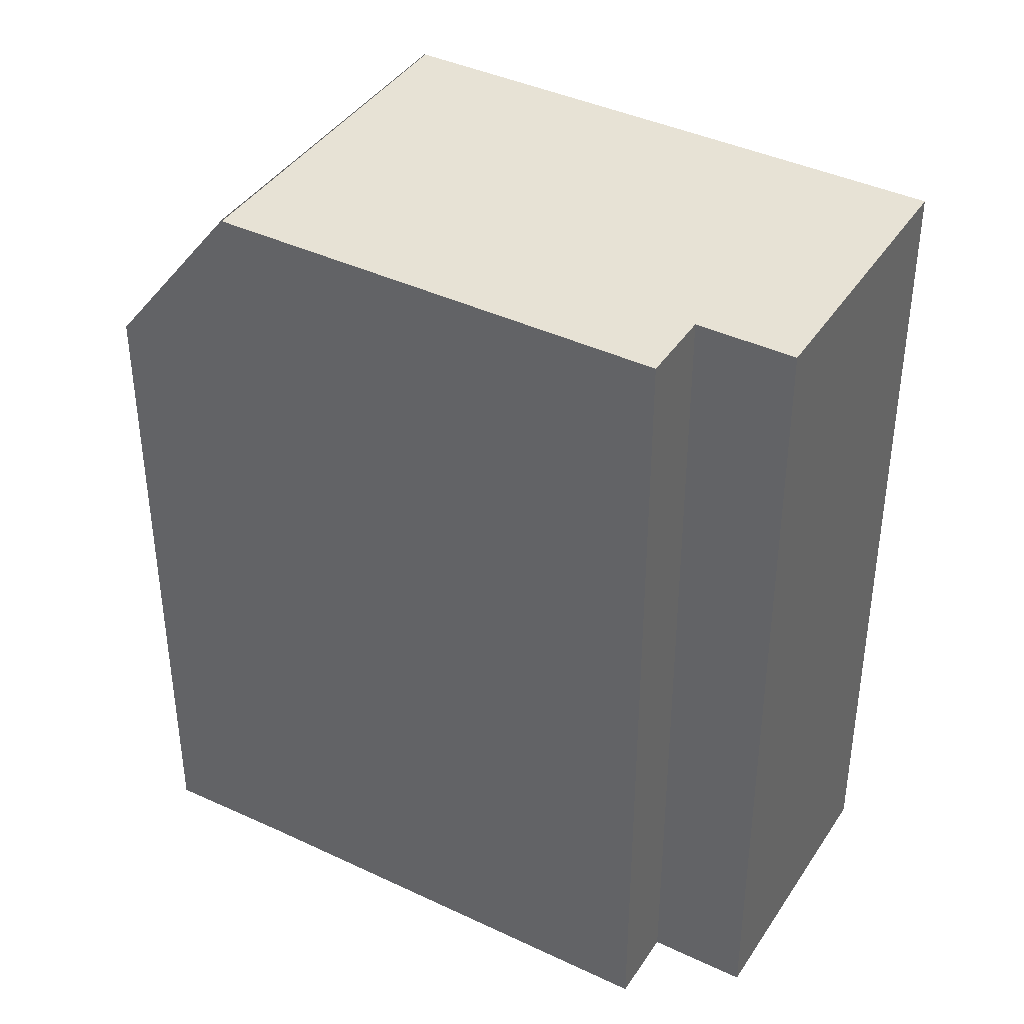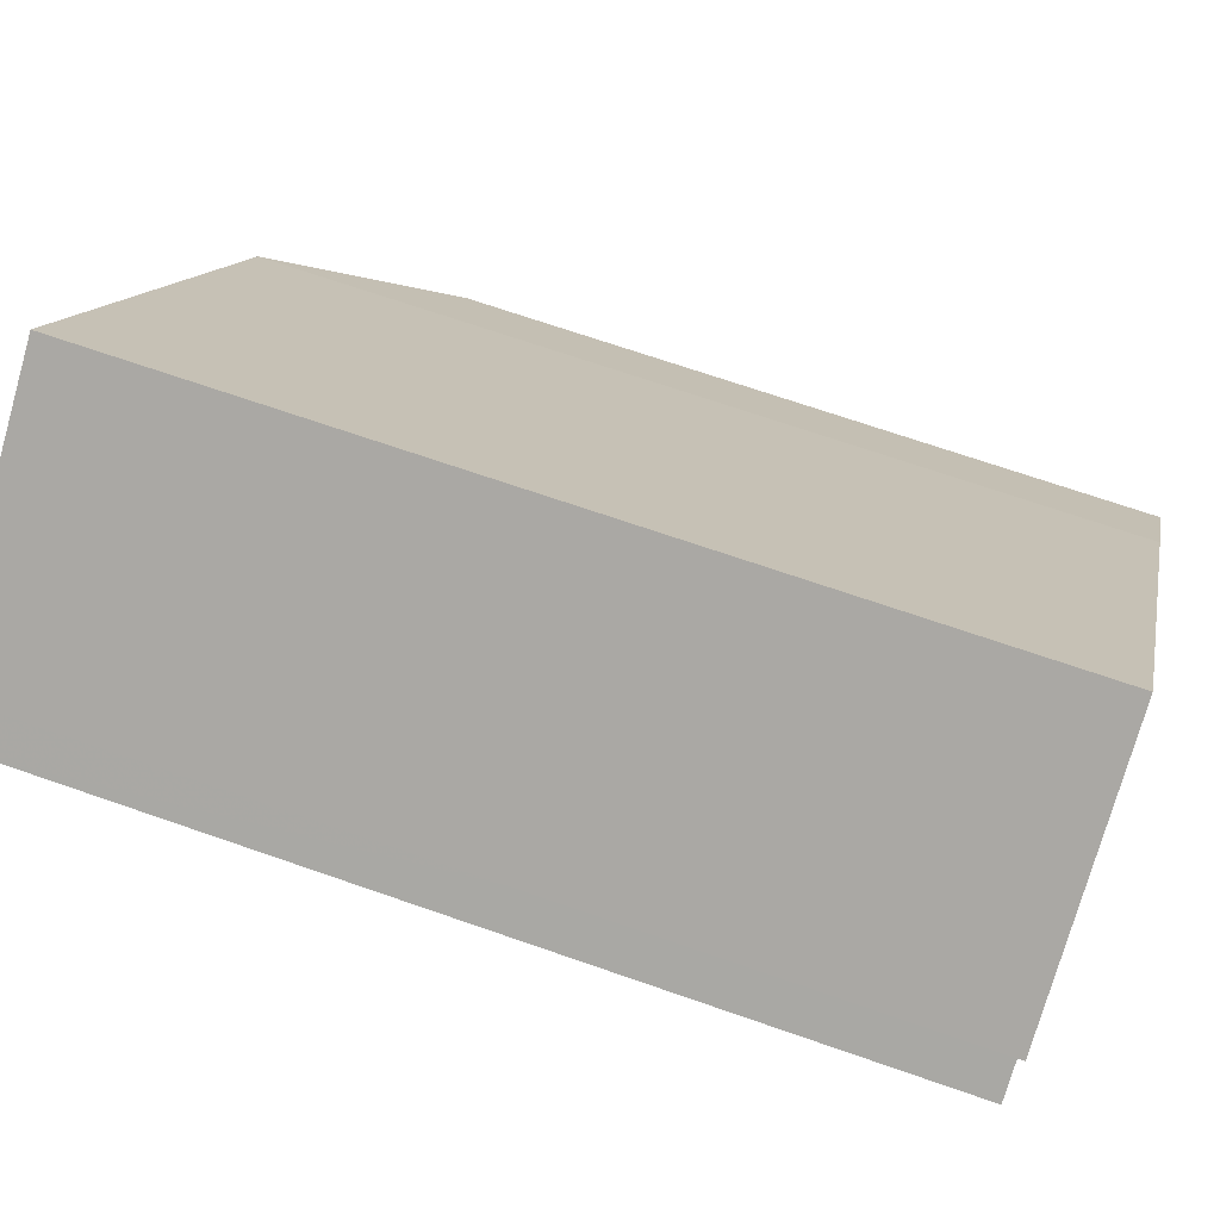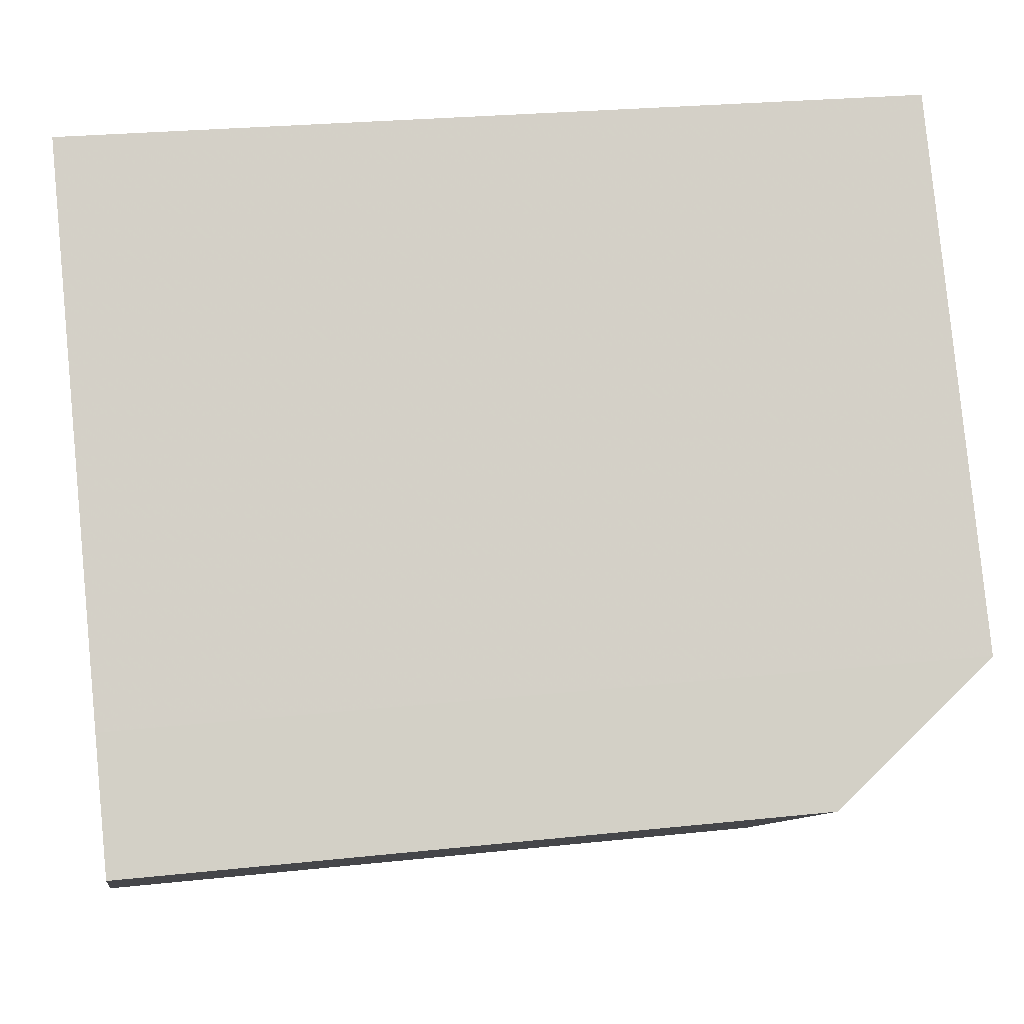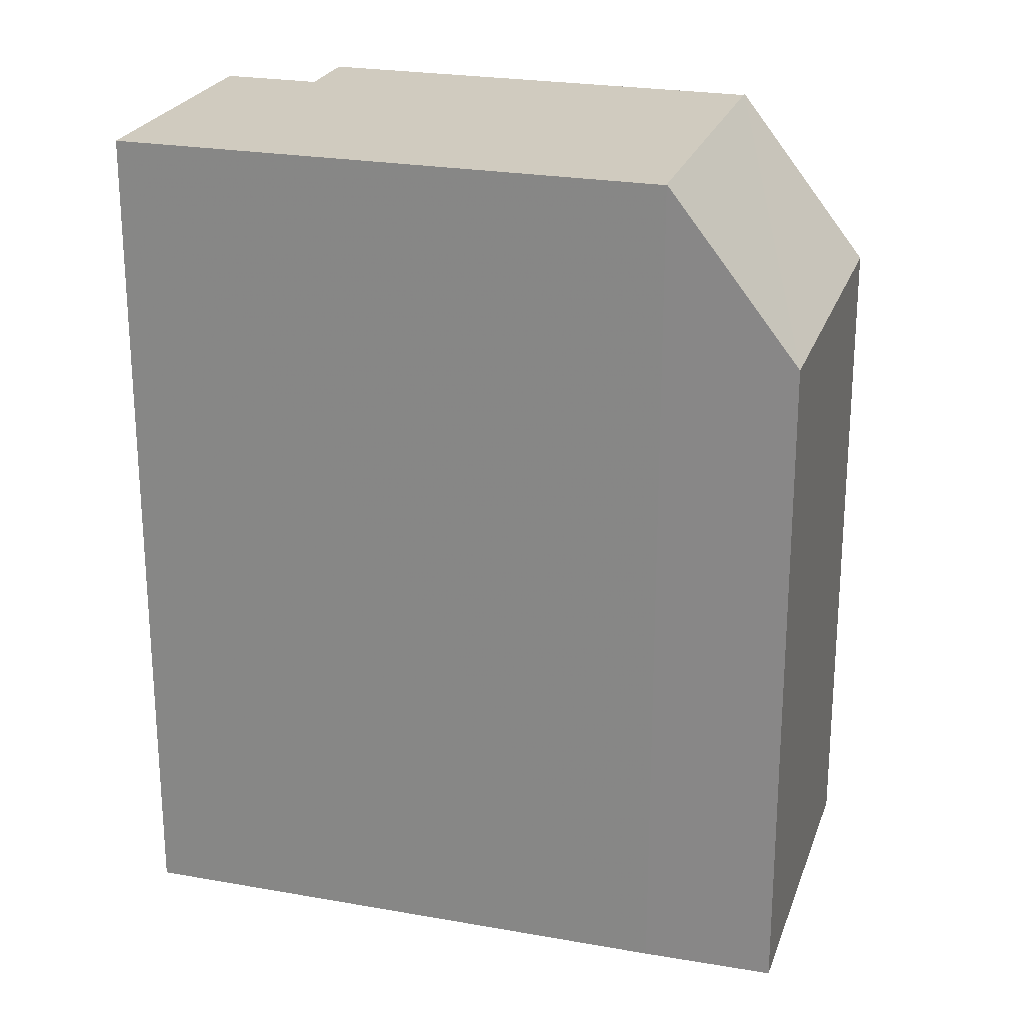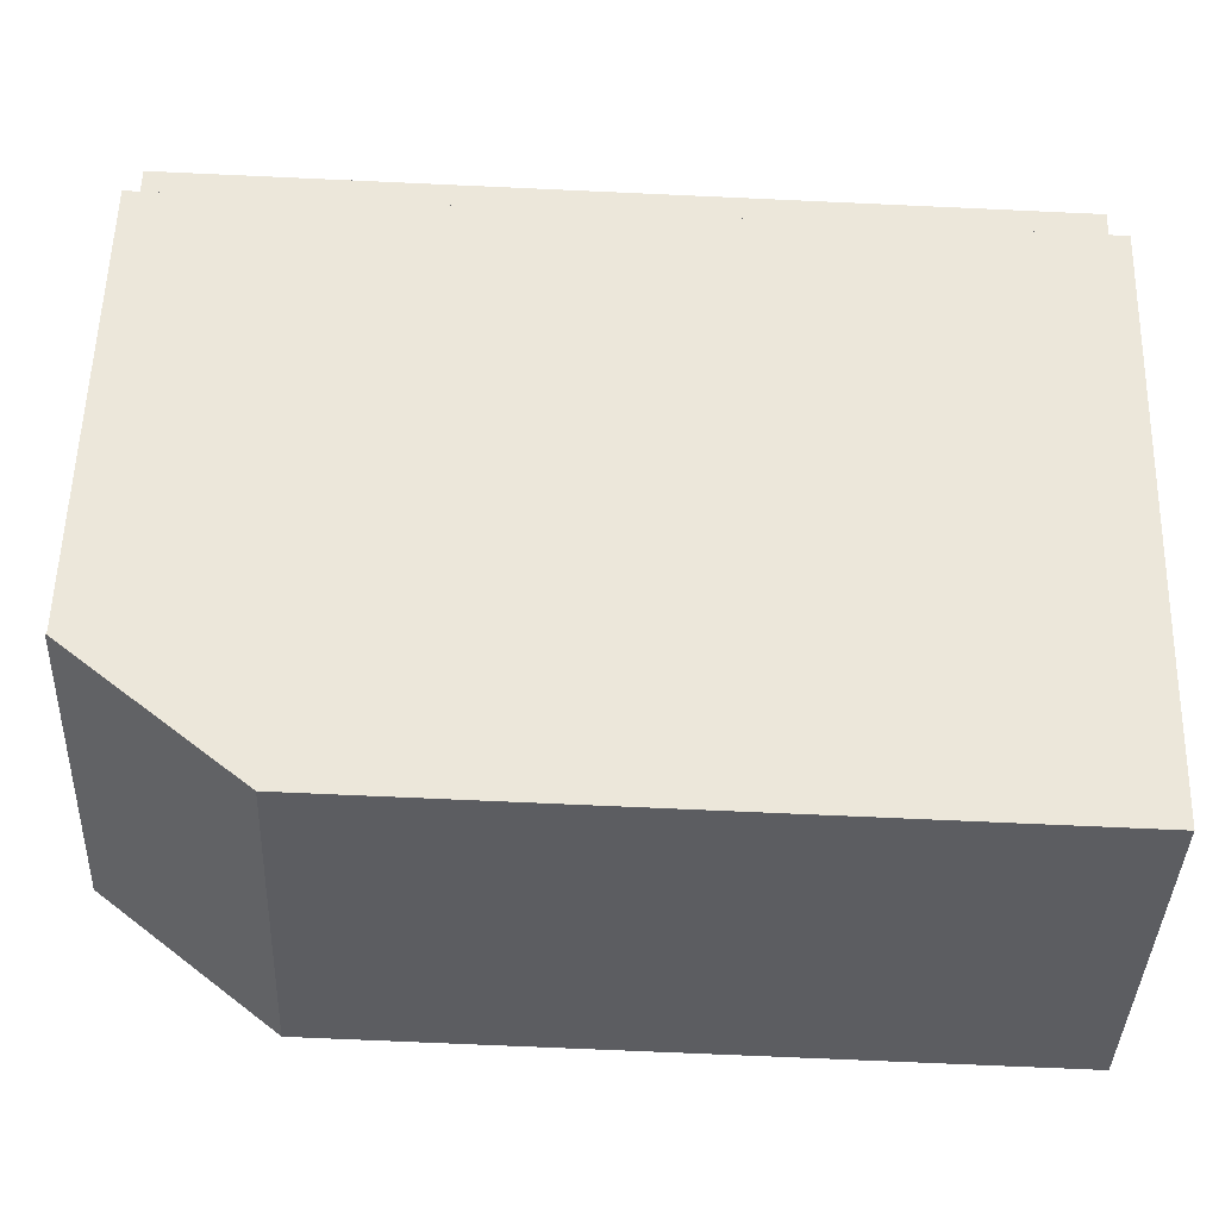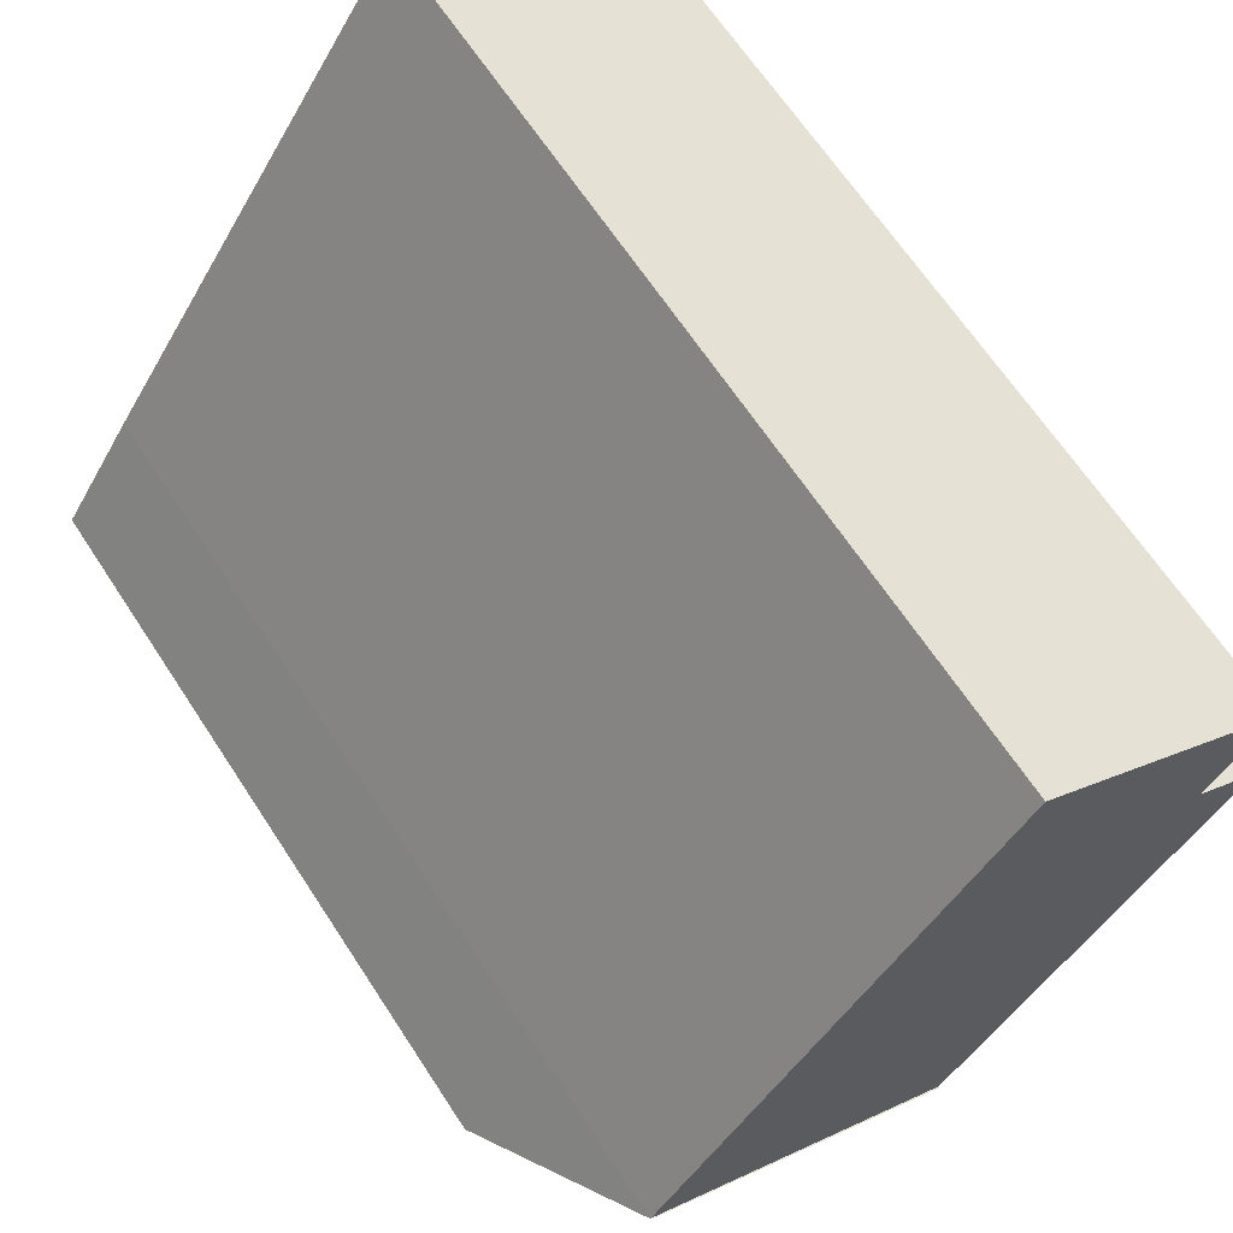
<metadata>
{"format":"obj","ext":"obj","renderer":"f3d","projection":"perspective","resolution":1024,"background":"white","views":[{"elev":40.2,"azim":86.2,"up":"+Z"},{"elev":69.7,"azim":109.2,"up":"+Y"},{"elev":24.8,"azim":-100.0,"up":"+Y"},{"elev":23.7,"azim":-107.3,"up":"+Z"},{"elev":-70.7,"azim":87.4,"up":"+Y"},{"elev":65.2,"azim":-33.1,"up":"+Y"}]}
</metadata>
<code>
v -1.24e+04 -3.777e+04 30.73
v -1.24e+04 -3.777e+04 30.73
v -1.24e+04 -3.777e+04 30.73
v -1.24e+04 -3.776e+04 30.73
v -1.24e+04 -3.777e+04 30.73
v -1.241e+04 -3.777e+04 30.73
v -1.241e+04 -3.778e+04 30.73
v -1.241e+04 -3.777e+04 30.73
v -1.24e+04 -3.777e+04 45.37
v -1.241e+04 -3.777e+04 42.43
v -1.241e+04 -3.778e+04 42.44
v -1.241e+04 -3.777e+04 45.36
v -1.24e+04 -3.777e+04 45.35
v -1.24e+04 -3.776e+04 45.35
v -1.24e+04 -3.777e+04 45.35
v -1.241e+04 -3.777e+04 45.35
v -1.24e+04 -3.777e+04 45.35
v -1.24e+04 -3.777e+04 45.35
f 1 2 3
f 4 5 3
f 4 3 6
f 2 7 8
f 2 8 6
f 3 2 6
f 9 10 11
f 9 12 10
f 13 14 15
f 14 16 15
f 15 17 18
f 15 16 17
f 10 8 7
f 11 10 7
f 8 10 6
f 6 10 16
f 10 12 16
f 2 17 11
f 2 11 7
f 17 9 11
f 17 12 9
f 17 16 12
f 14 4 6
f 16 14 6
f 13 5 4
f 14 13 4
f 13 3 5
f 13 15 3
f 18 1 3
f 15 18 3
f 18 2 1
f 18 17 2

</code>
